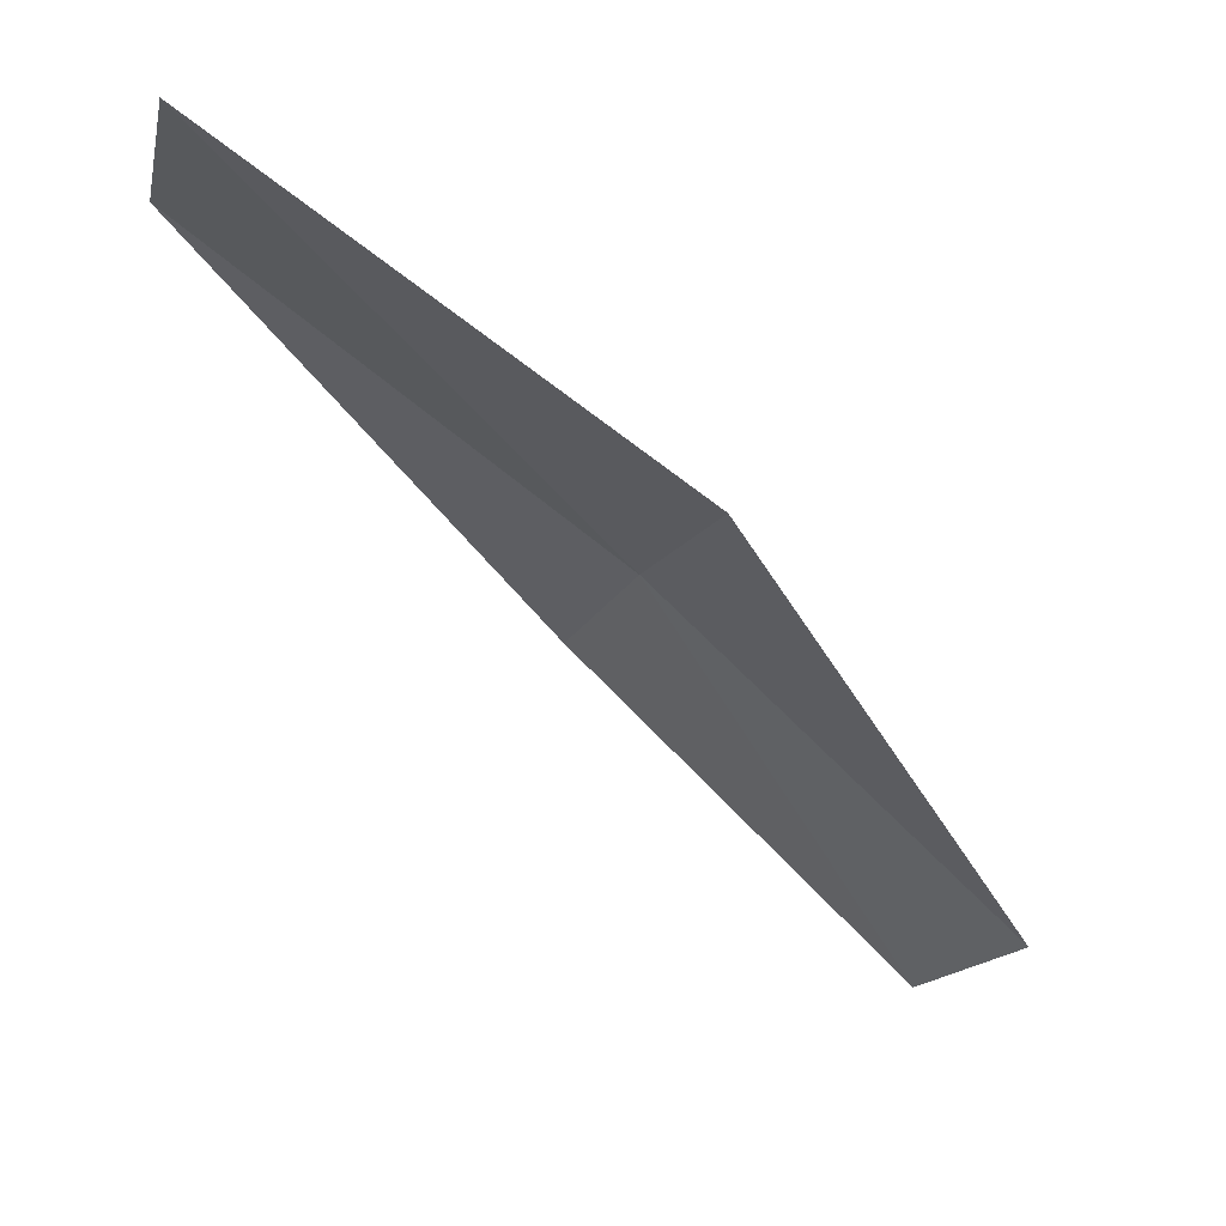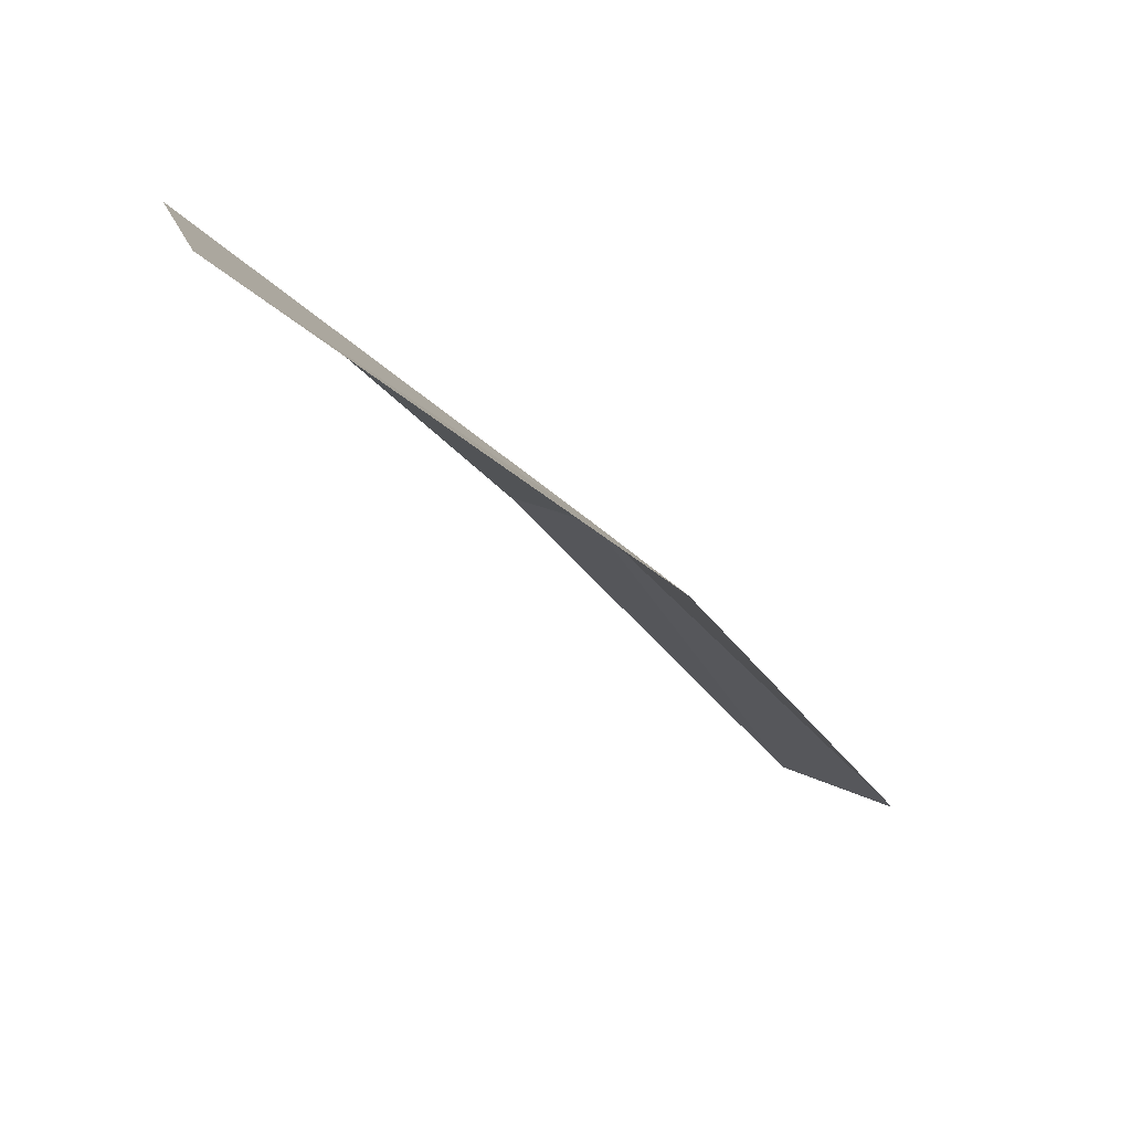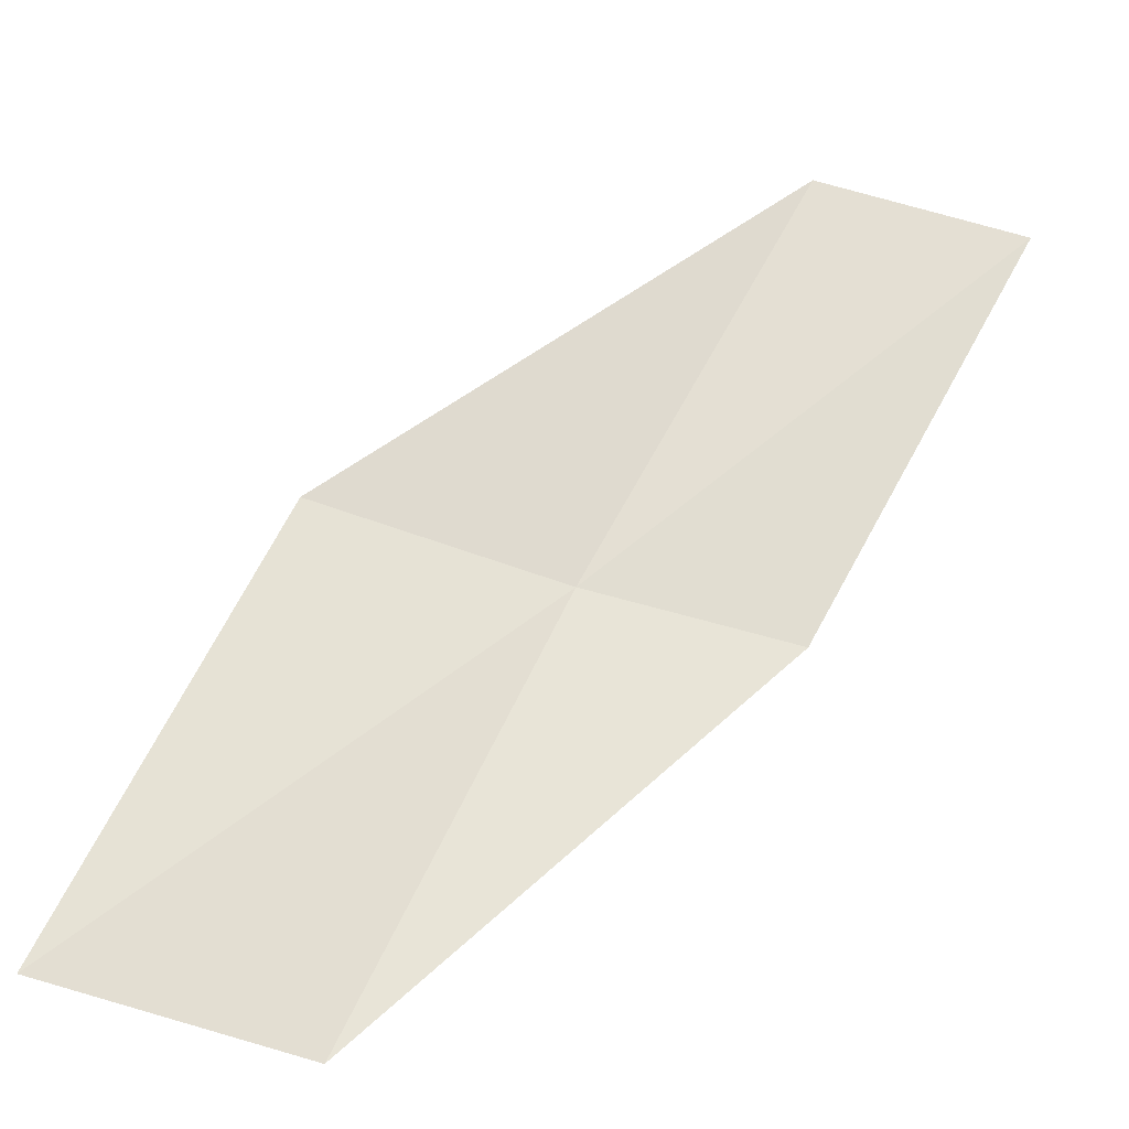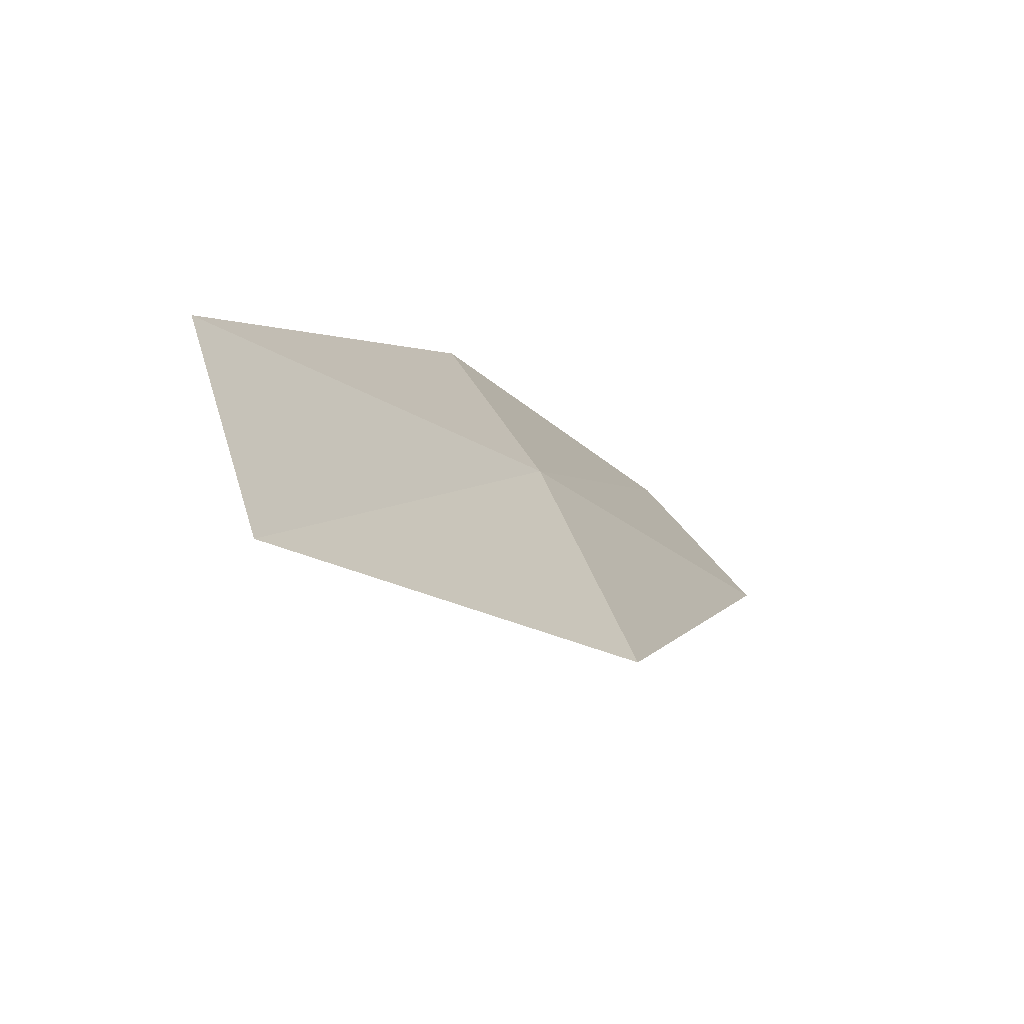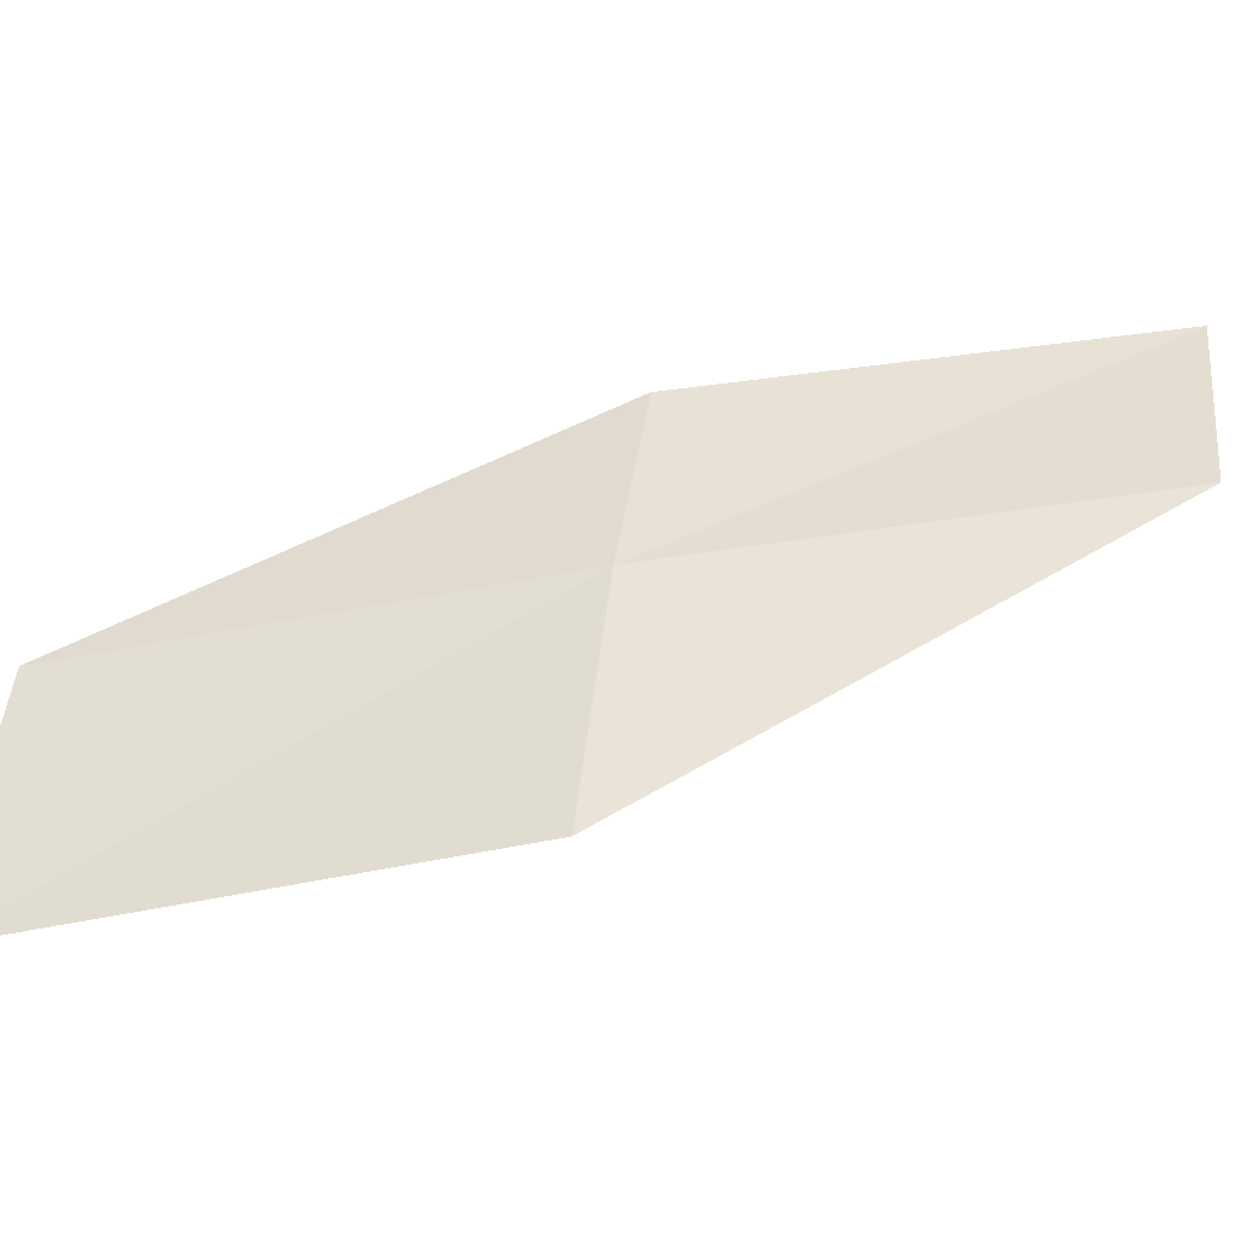
<metadata>
{"format":"obj","ext":"obj","renderer":"f3d","projection":"perspective","resolution":1024,"background":"white","views":[{"elev":-76.9,"azim":81.2,"up":"+Z"},{"elev":-54.9,"azim":74.6,"up":"+Z"},{"elev":-48.4,"azim":-129.4,"up":"+Y"},{"elev":-26.9,"azim":66.3,"up":"+Z"},{"elev":-13.1,"azim":129.1,"up":"+Z"}]}
</metadata>
<code>
v 20.07 8.864 17.43
v 21.2 6.937 17.12
v 21.65 7.085 16.03
v 20.56 9.078 16.35
v 19.57 8.641 18.25
v 18.76 10.63 17.71
v 18.25 10.34 18.5
f 1 3 2
f 1 4 3
f 1 2 5
f 1 6 4
f 1 5 7
f 1 7 6

</code>
